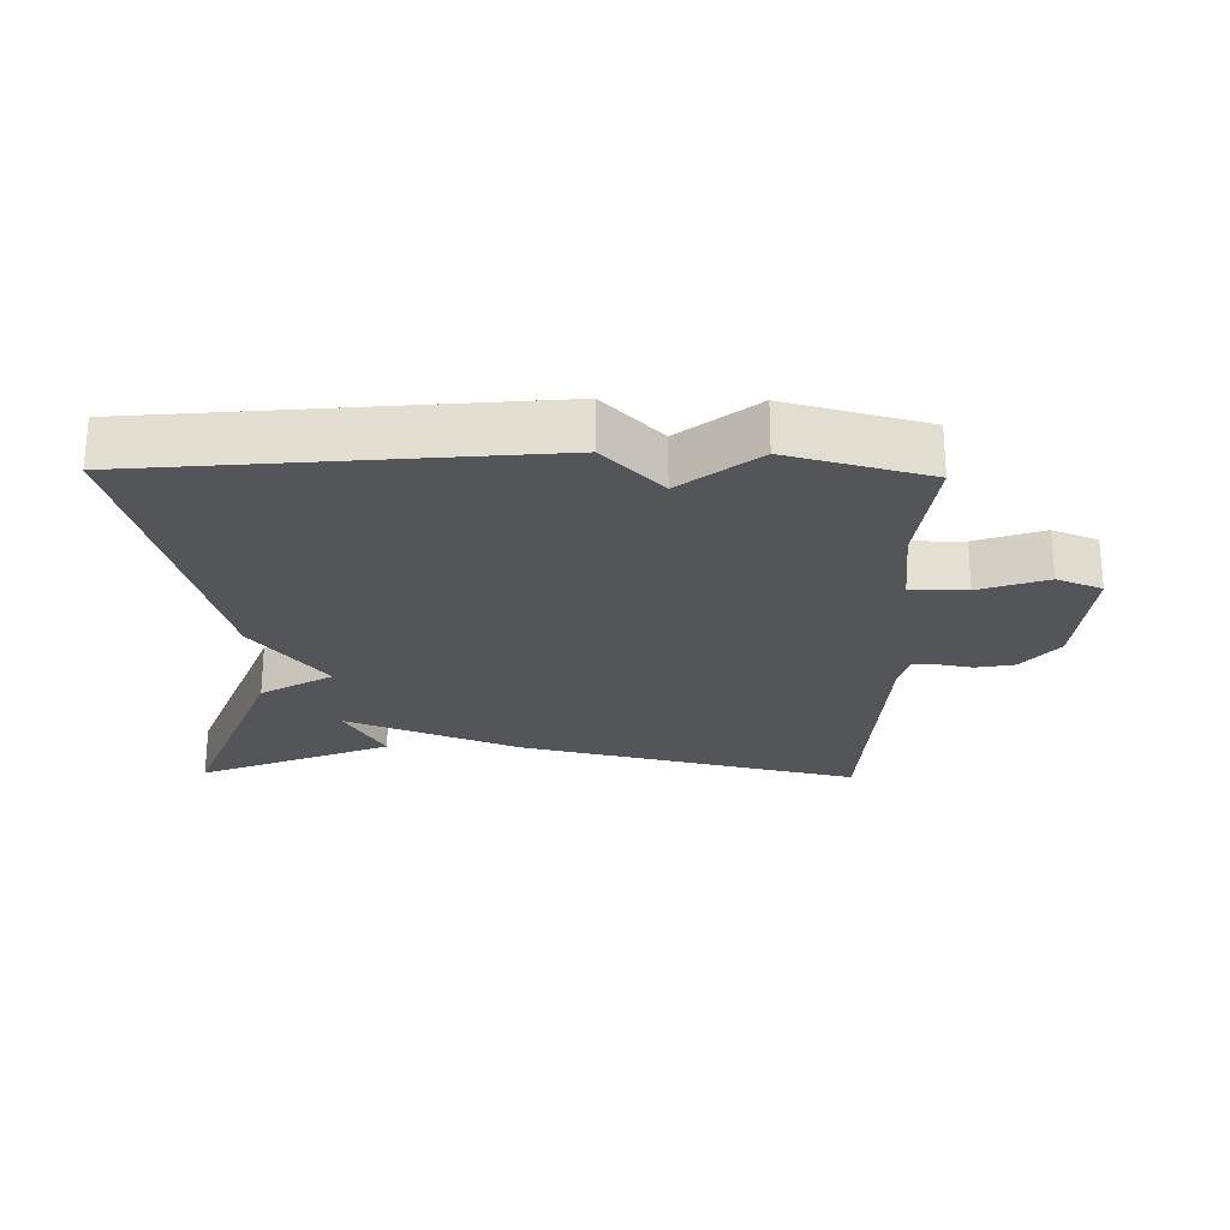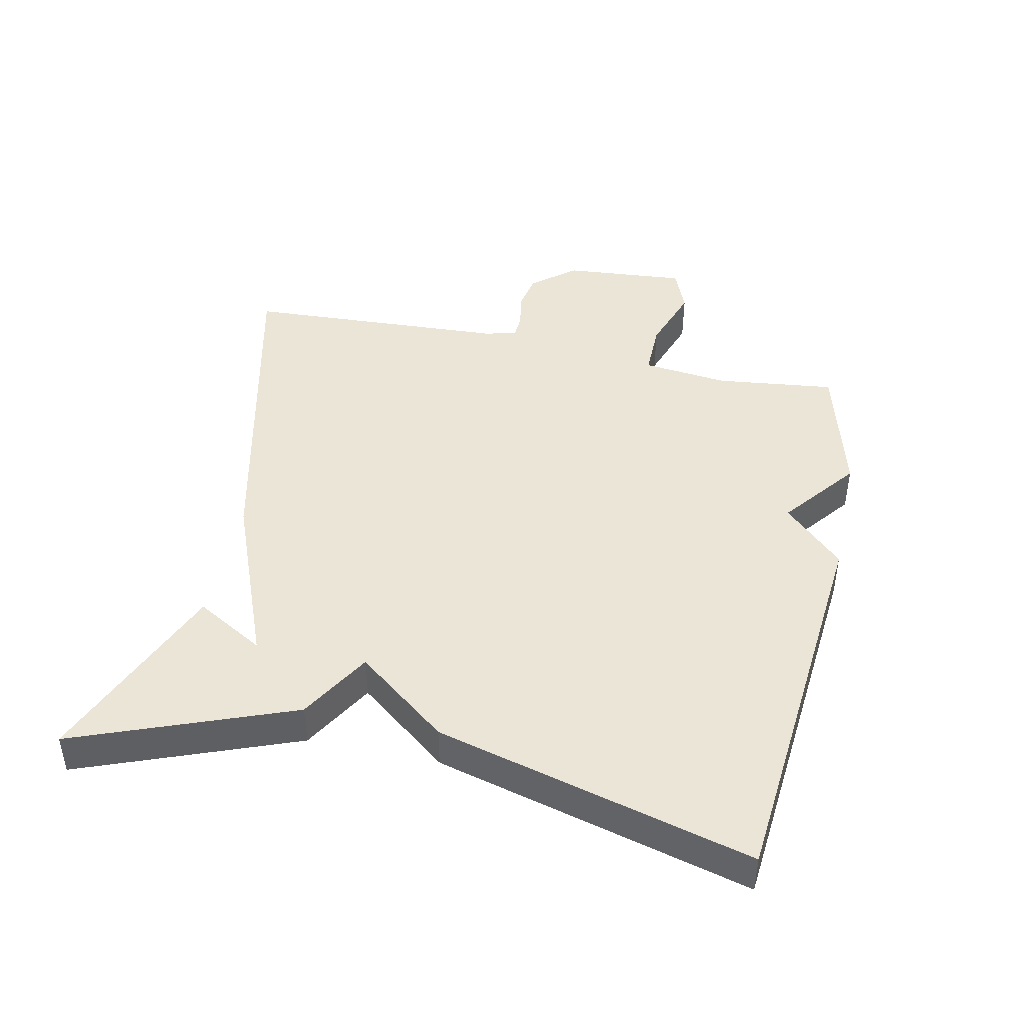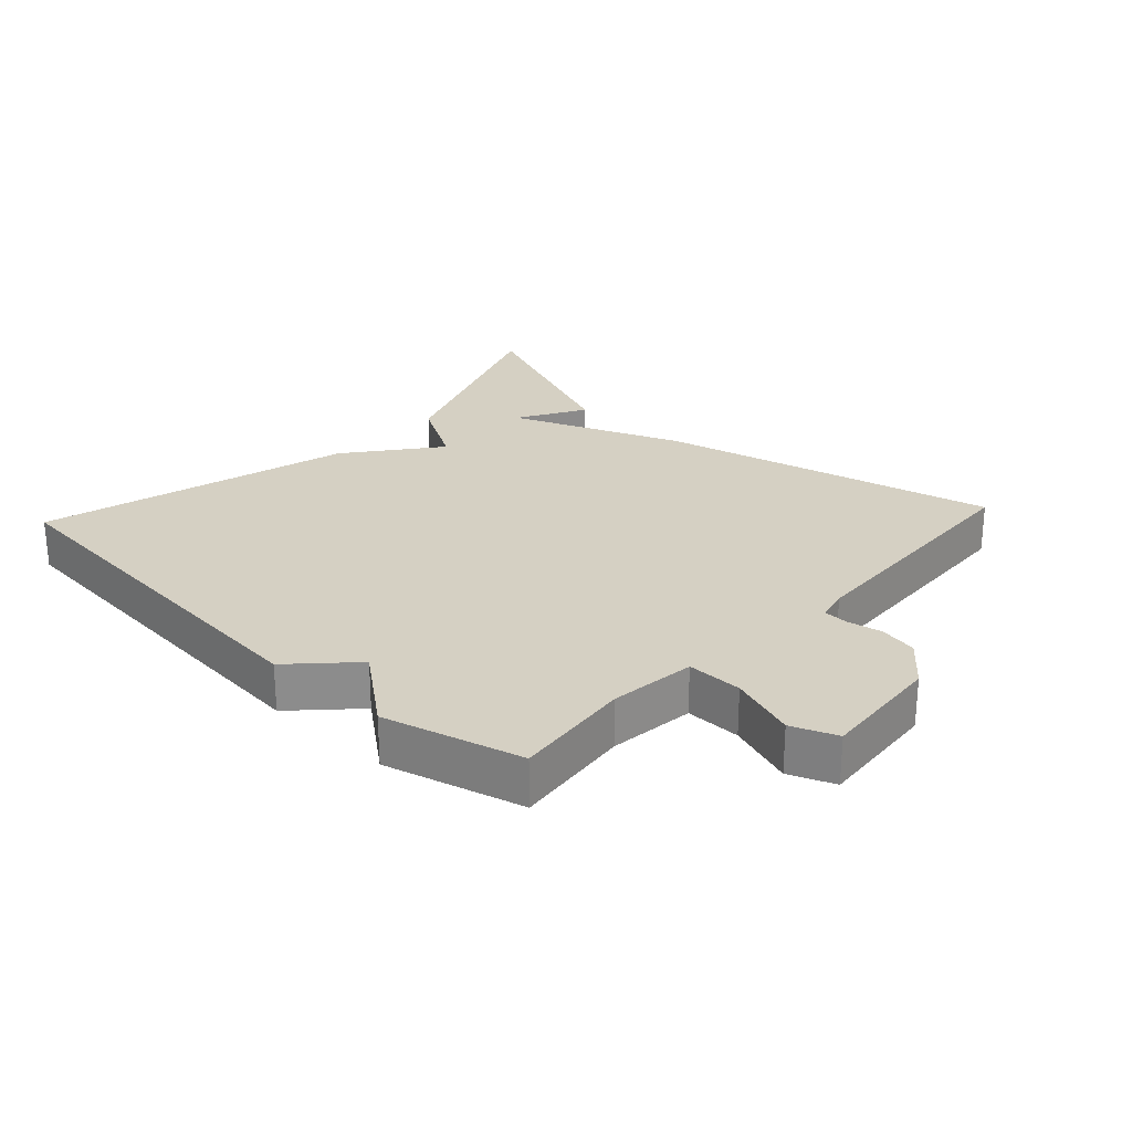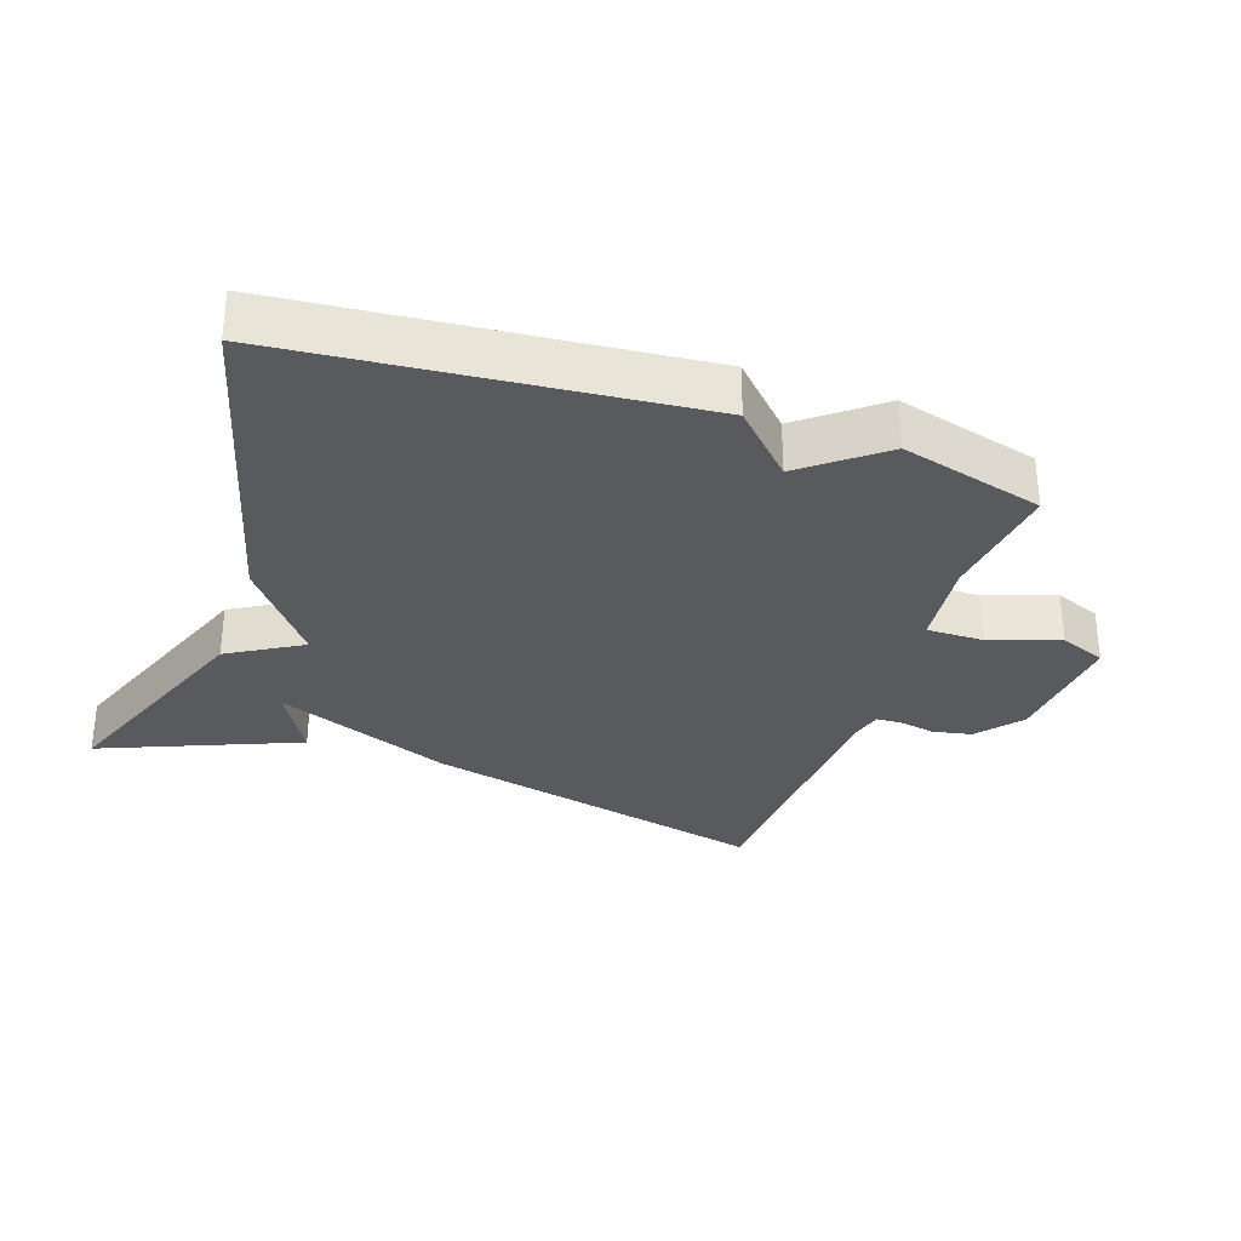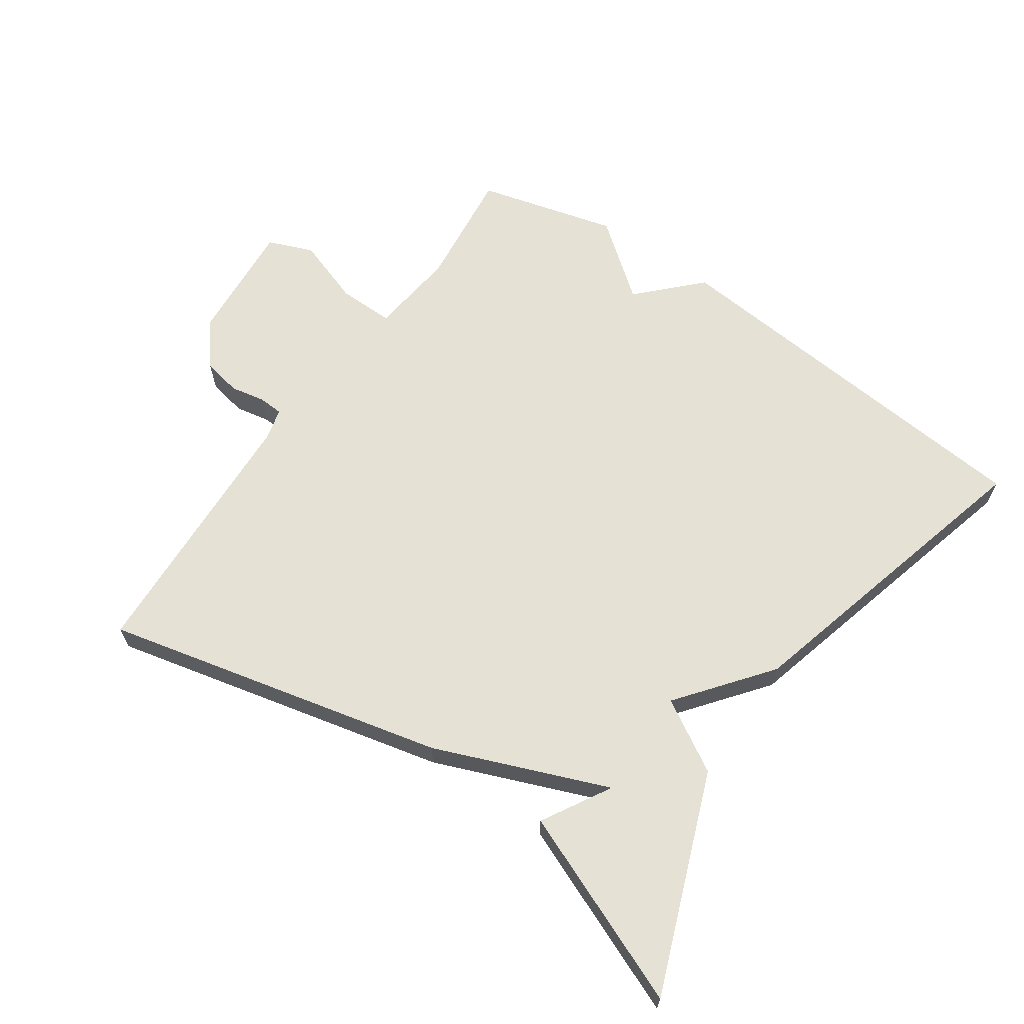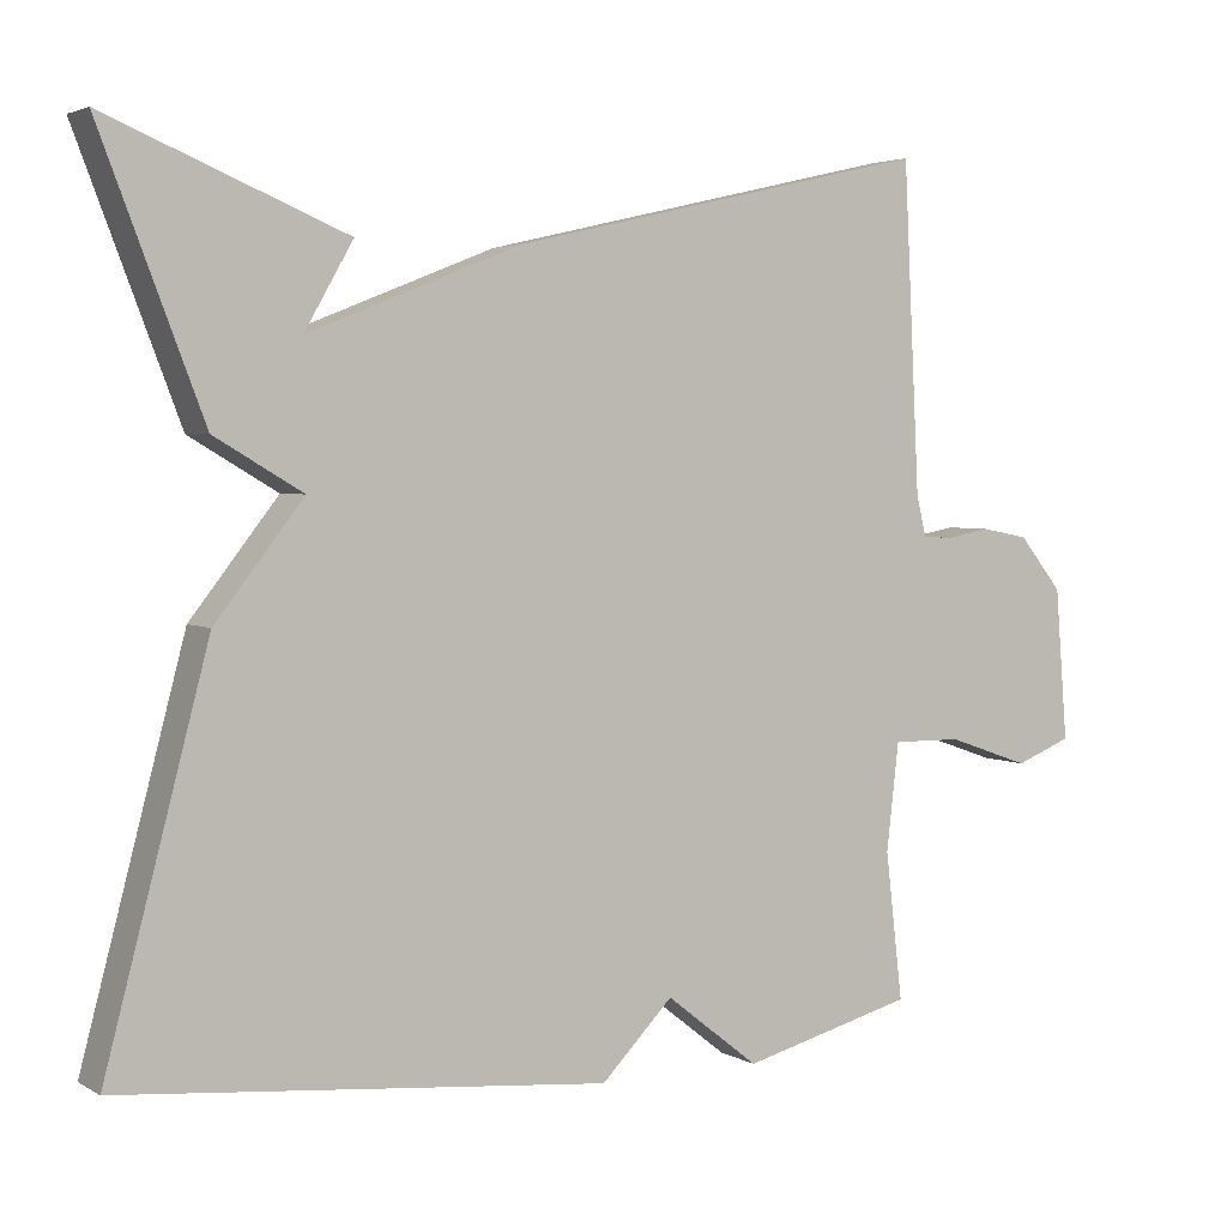
<metadata>
{"format":"obj","ext":"obj","renderer":"f3d","projection":"perspective","resolution":1024,"background":"white","views":[{"elev":-24.3,"azim":178.9,"up":"+Y"},{"elev":44.2,"azim":102.0,"up":"+Y"},{"elev":26.0,"azim":-137.2,"up":"+Y"},{"elev":-31.3,"azim":161.1,"up":"+Y"},{"elev":64.5,"azim":34.7,"up":"+Y"},{"elev":3.4,"azim":150.2,"up":"+Z"}]}
</metadata>
<code>
v -0.5 0.07 -0.5
v -0.479 0.07 -0.32
v -0.494 0.07 -0.19
v -0.578 0.07 -0.191
v -0.679 0.07 -0.226
v -0.747 0.07 -0.199
v -0.732 0.07 -0.014
v -0.679 0.07 0.051
v -0.621 0.07 0.062
v -0.569 0.07 0.052
v -0.532 0.07 0.054
v -0.52 0.07 0.102
v -0.5 0.07 0.5
v 0.011 0.07 0.381
v 0.27 0.07 0.278
v 0.211 0.07 0.381
v 0.5 0.07 0.5
v 0.375 0.07 0.174
v 0.268 0.07 0.111
v 0.375 0.07 -0.026
v 0.5 0.07 -0.5
v -0.091 0.07 -0.555
v -0.178 0.07 -0.466
v -0.291 0.07 -0.555
v -0.5 0 -0.5
v -0.479 0 -0.32
v -0.494 0 -0.19
v -0.578 0 -0.191
v -0.679 0 -0.226
v -0.747 0 -0.199
v -0.732 0 -0.014
v -0.679 0 0.051
v -0.621 0 0.062
v -0.569 0 0.052
v -0.532 0 0.054
v -0.52 0 0.102
v -0.5 0 0.5
v 0.011 0 0.381
v 0.27 0 0.278
v 0.211 0 0.381
v 0.5 0 0.5
v 0.375 0 0.174
v 0.268 0 0.111
v 0.375 0 -0.026
v 0.5 0 -0.5
v -0.091 0 -0.555
v -0.178 0 -0.466
v -0.291 0 -0.555
f 23 24 1 2
f 21 22 23
f 20 21 23
f 19 20 23
f 19 23 2 3
f 18 19 3 4
f 15 16 17 18
f 14 15 18
f 13 14 18
f 12 13 18
f 11 12 18 4
f 5 6 7
f 4 5 7
f 11 4 7
f 10 11 7
f 7 8 9 10
f 26 25 48 47
f 47 46 45
f 47 45 44
f 47 44 43
f 27 26 47 43
f 28 27 43 42
f 42 41 40 39
f 42 39 38
f 42 38 37
f 42 37 36
f 28 42 36 35
f 31 30 29
f 31 29 28
f 31 28 35
f 31 35 34
f 34 33 32 31
f 1 25 26 2
f 2 26 27 3
f 3 27 28 4
f 4 28 29 5
f 5 29 30 6
f 6 30 31 7
f 7 31 32 8
f 8 32 33 9
f 9 33 34 10
f 10 34 35 11
f 11 35 36 12
f 12 36 37 13
f 13 37 38 14
f 14 38 39 15
f 15 39 40 16
f 16 40 41 17
f 17 41 42 18
f 18 42 43 19
f 19 43 44 20
f 20 44 45 21
f 21 45 46 22
f 22 46 47 23
f 23 47 48 24
f 24 48 25 1

</code>
